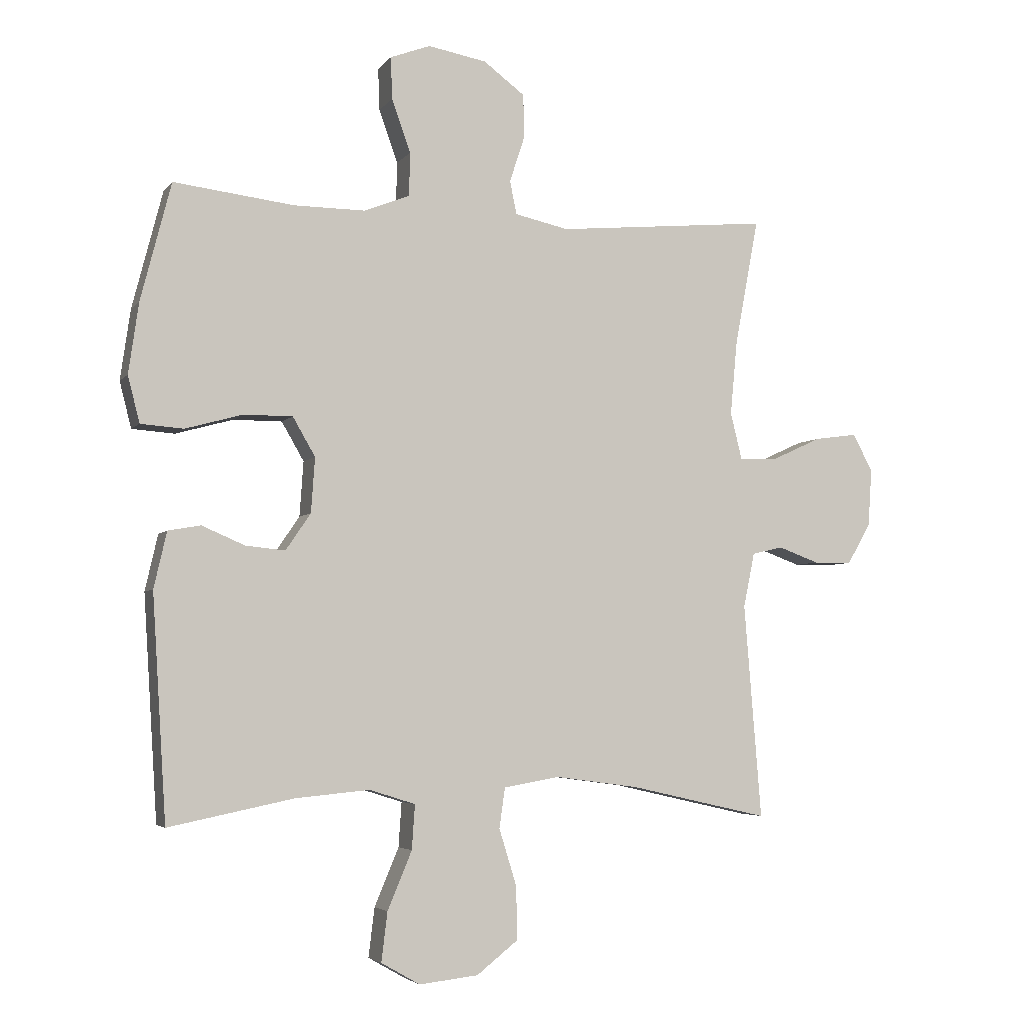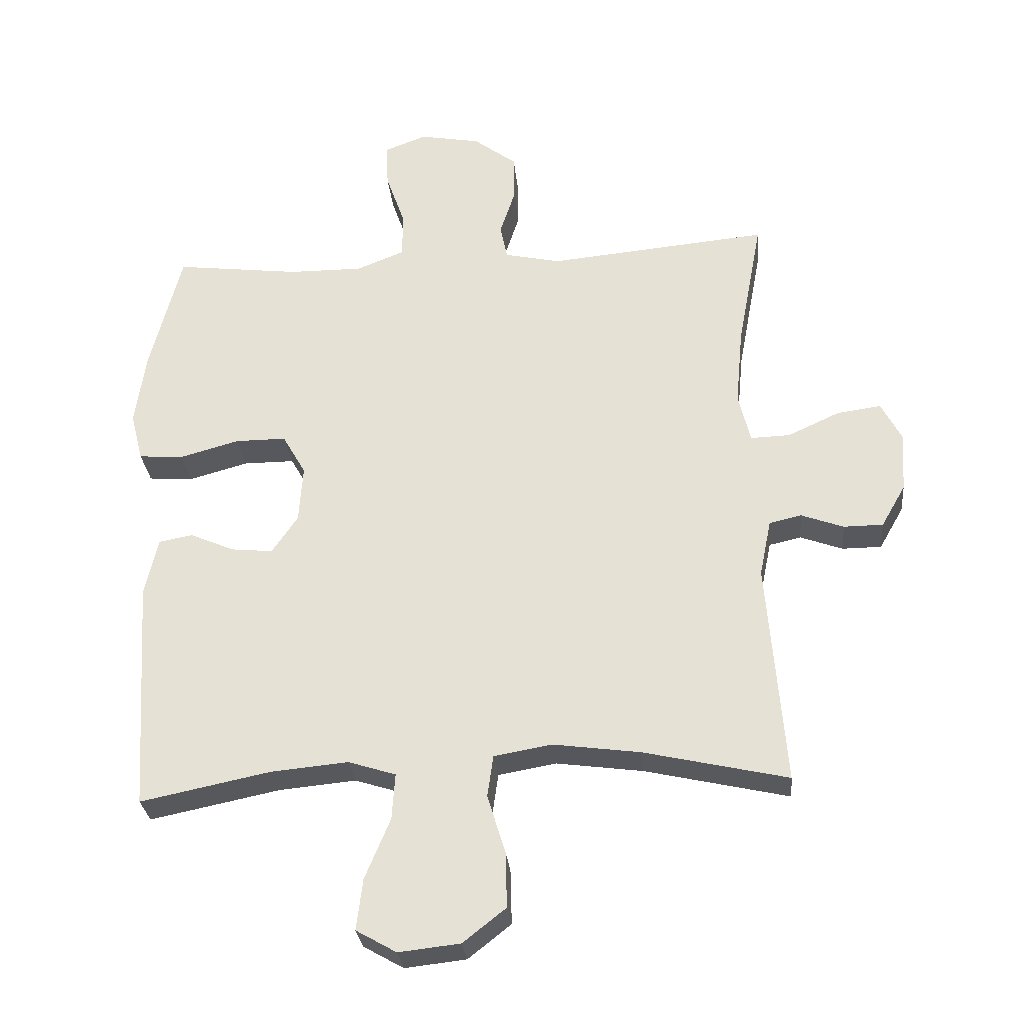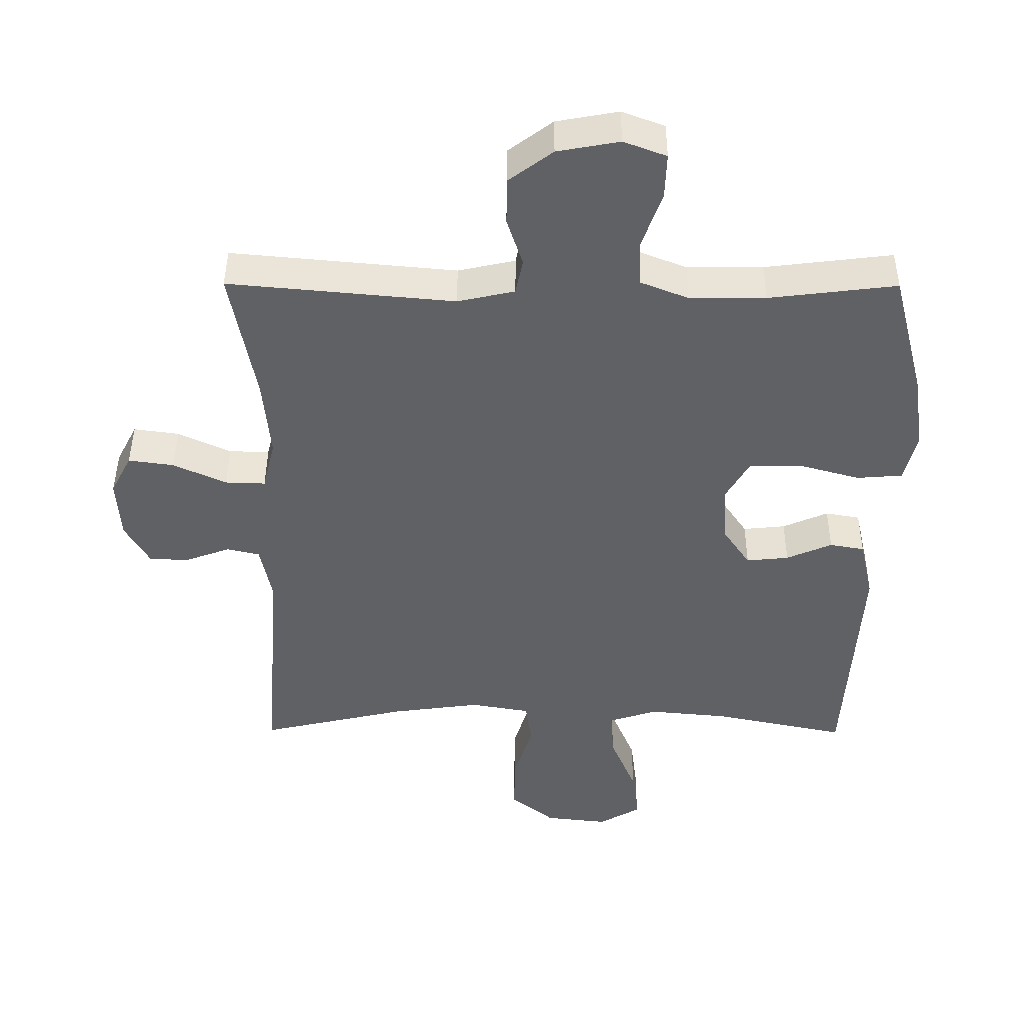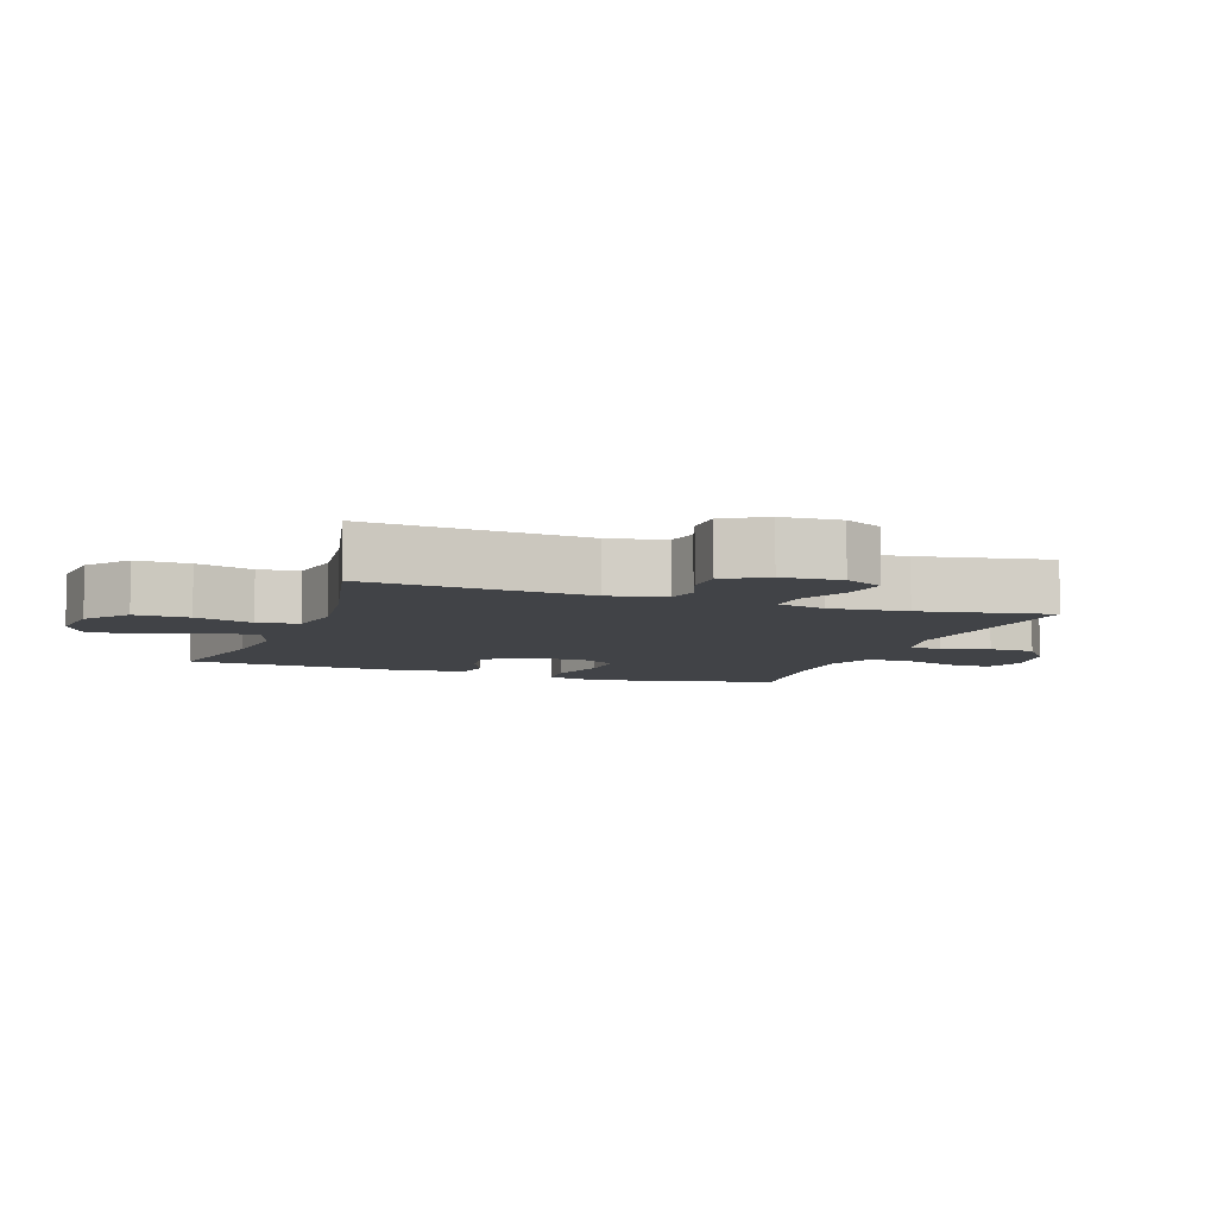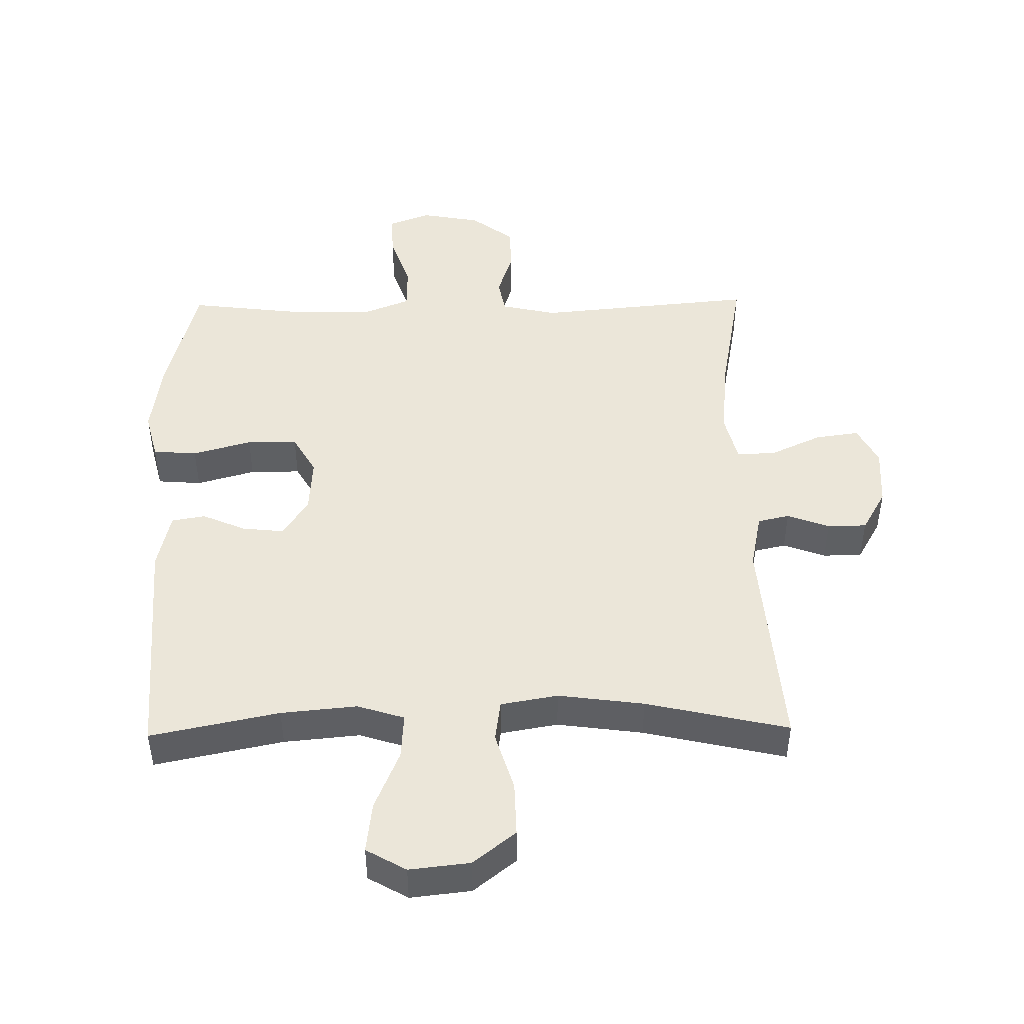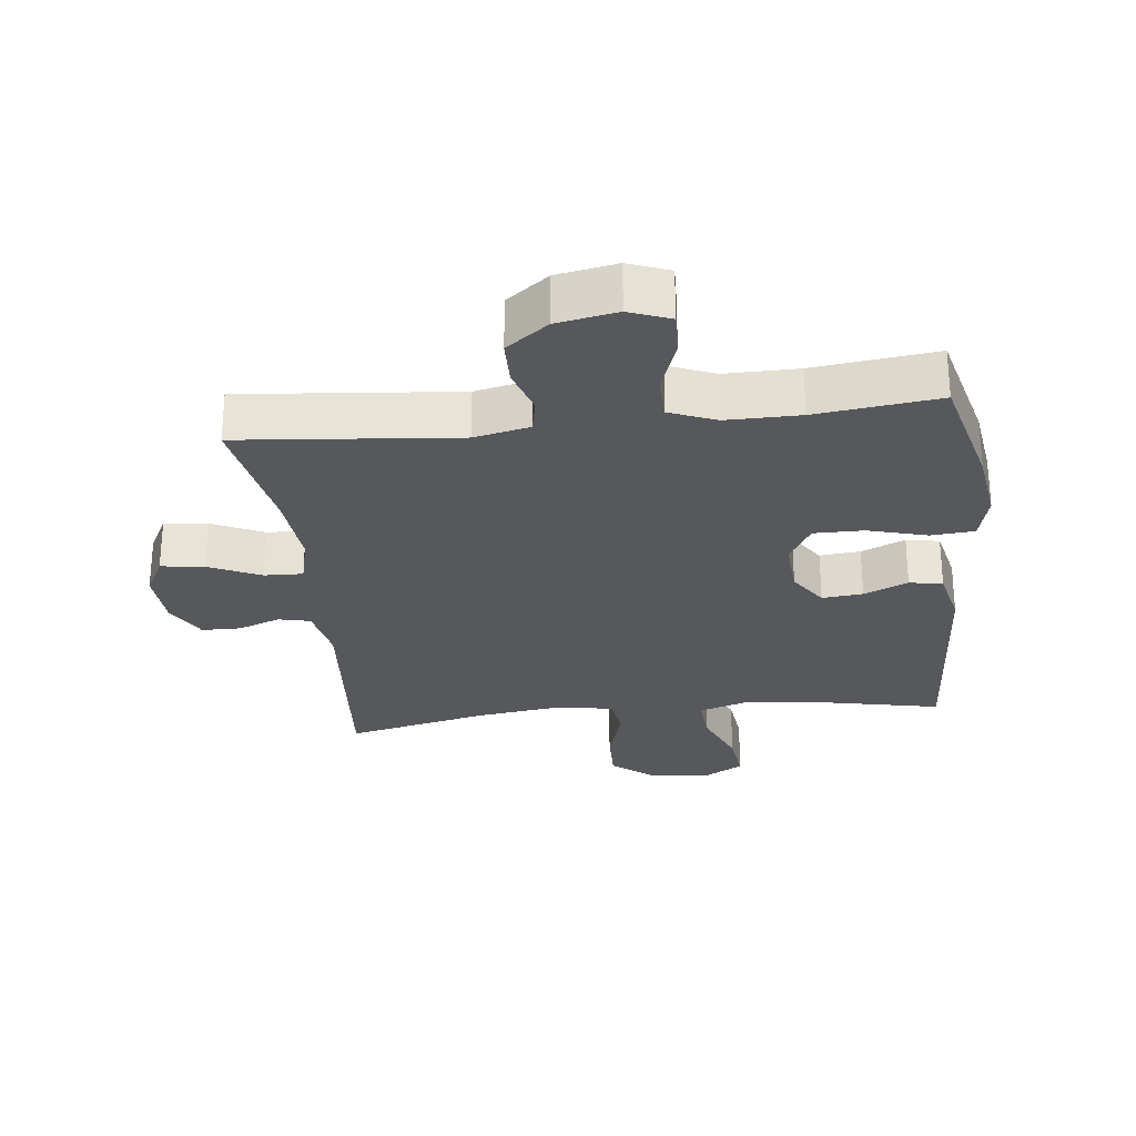
<metadata>
{"format":"obj","ext":"obj","renderer":"f3d","projection":"perspective","resolution":1024,"background":"white","views":[{"elev":-4.3,"azim":160.9,"up":"+Z"},{"elev":-28.9,"azim":-174.5,"up":"+Z"},{"elev":43.5,"azim":0.3,"up":"+Z"},{"elev":-7.2,"azim":-109.6,"up":"+Y"},{"elev":47.1,"azim":179.1,"up":"+Y"},{"elev":-27.9,"azim":6.4,"up":"+Y"}]}
</metadata>
<code>
o path4226
v -0.449 0.0375 0.2863
v -0.4376 0.0375 0.1646
v -0.4565 0.0375 0.08789
v -0.518 0.0375 0.08999
v -0.5993 0.0375 0.1273
v -0.6686 0.0375 0.1367
v -0.7005 0.0375 0.07563
v -0.6945 0.0375 -0.01744
v -0.6564 0.0375 -0.08369
v -0.5947 0.0375 -0.0842
v -0.528 0.0375 -0.0598
v -0.4778 0.0375 -0.07125
v -0.4596 0.0375 -0.1602
v -0.4876 0.0375 -0.5098
v -0.2618 0.0375 -0.4587
v -0.1259 0.0375 -0.4405
v -0.03516 0.0375 -0.4562
v -0.02586 0.0375 -0.5215
v -0.05414 0.0375 -0.6134
v -0.05616 0.0375 -0.6997
v 0.01104 0.0375 -0.7527
v 0.107 0.0375 -0.7634
v 0.1702 0.0375 -0.7274
v 0.1603 0.0375 -0.6472
v 0.1208 0.0375 -0.5527
v 0.1158 0.0375 -0.4804
v 0.1903 0.0375 -0.4568
v 0.3105 0.0375 -0.468
v 0.5143 0.0375 -0.5098
v 0.5371 0.0375 -0.1457
v 0.5163 0.0375 -0.05417
v 0.4634 0.0375 -0.04476
v 0.3939 0.0375 -0.07468
v 0.3292 0.0375 -0.08132
v 0.2885 0.0375 -0.02183
v 0.2823 0.0375 0.06755
v 0.3187 0.0375 0.1308
v 0.3984 0.0375 0.1306
v 0.4916 0.0375 0.1049
v 0.5611 0.0375 0.1102
v 0.5802 0.0375 0.1856
v 0.5638 0.0375 0.3004
v 0.5143 0.0375 0.4919
v 0.3195 0.0375 0.4682
v 0.2034 0.0375 0.4674
v 0.1289 0.0375 0.4969
v 0.1275 0.0375 0.5671
v 0.1579 0.0375 0.6533
v 0.1605 0.0375 0.7218
v 0.09516 0.0375 0.7464
v 0.000118 0.0375 0.729
v -0.06696 0.0375 0.6788
v -0.06805 0.0375 0.607
v -0.04389 0.0375 0.5332
v -0.05487 0.0375 0.479
v -0.1425 0.0375 0.4598
v -0.4876 0.0375 0.4919
v -0.449 -0.0375 0.2863
v -0.4376 -0.0375 0.1646
v -0.4565 -0.0375 0.08789
v -0.518 -0.0375 0.08999
v -0.5993 -0.0375 0.1273
v -0.6686 -0.0375 0.1367
v -0.7005 -0.0375 0.07563
v -0.6945 -0.0375 -0.01744
v -0.6564 -0.0375 -0.08369
v -0.5947 -0.0375 -0.0842
v -0.528 -0.0375 -0.0598
v -0.4778 -0.0375 -0.07125
v -0.4596 -0.0375 -0.1602
v -0.4876 -0.0375 -0.5098
v -0.2618 -0.0375 -0.4587
v -0.1259 -0.0375 -0.4405
v -0.03516 -0.0375 -0.4562
v -0.02586 -0.0375 -0.5215
v -0.05414 -0.0375 -0.6134
v -0.05616 -0.0375 -0.6997
v 0.01104 -0.0375 -0.7527
v 0.107 -0.0375 -0.7634
v 0.1702 -0.0375 -0.7274
v 0.1603 -0.0375 -0.6472
v 0.1208 -0.0375 -0.5527
v 0.1158 -0.0375 -0.4804
v 0.1903 -0.0375 -0.4568
v 0.3105 -0.0375 -0.468
v 0.5143 -0.0375 -0.5098
v 0.5371 -0.0375 -0.1457
v 0.5163 -0.0375 -0.05417
v 0.4634 -0.0375 -0.04476
v 0.3939 -0.0375 -0.07468
v 0.3292 -0.0375 -0.08132
v 0.2885 -0.0375 -0.02183
v 0.2823 -0.0375 0.06755
v 0.3187 -0.0375 0.1308
v 0.3984 -0.0375 0.1306
v 0.4916 -0.0375 0.1049
v 0.5611 -0.0375 0.1102
v 0.5802 -0.0375 0.1856
v 0.5638 -0.0375 0.3004
v 0.5143 -0.0375 0.4919
v 0.3195 -0.0375 0.4682
v 0.2034 -0.0375 0.4674
v 0.1289 -0.0375 0.4969
v 0.1275 -0.0375 0.5671
v 0.1579 -0.0375 0.6533
v 0.1605 -0.0375 0.7218
v 0.09516 -0.0375 0.7464
v 0.000118 -0.0375 0.729
v -0.06696 -0.0375 0.6788
v -0.06805 -0.0375 0.607
v -0.04389 -0.0375 0.5332
v -0.05487 -0.0375 0.479
v -0.1425 -0.0375 0.4598
v -0.4876 -0.0375 0.4919
v 0.1605 0.0375 0.7218
v 0.1605 0.0375 0.7218
v 0.09516 0.0375 0.7464
v 0.000118 0.0375 0.729
v -0.06696 0.0375 0.6788
v 0.1579 0.0375 0.6533
v -0.06805 0.0375 0.607
v 0.1275 0.0375 0.5671
v -0.04389 0.0375 0.5332
v 0.1289 0.0375 0.4969
v 0.1289 0.0375 0.4969
v -0.05487 0.0375 0.479
v -0.05487 0.0375 0.479
v 0.2034 0.0375 0.4674
v 0.5143 0.0375 0.4919
v 0.5143 0.0375 0.4919
v 0.3195 0.0375 0.4682
v -0.1425 0.0375 0.4598
v -0.4876 0.0375 0.4919
v -0.4876 0.0375 0.4919
v 0.5638 0.0375 0.3004
v -0.449 0.0375 0.2863
v 0.5802 0.0375 0.1856
v -0.4376 0.0375 0.1646
v 0.5611 0.0375 0.1102
v 0.5611 0.0375 0.1102
v 0.3187 0.0375 0.1308
v 0.3984 0.0375 0.1306
v -0.4565 0.0375 0.08789
v -0.4565 0.0375 0.08789
v -0.5993 0.0375 0.1273
v -0.6686 0.0375 0.1367
v -0.6686 0.0375 0.1367
v -0.7005 0.0375 0.07563
v 0.2823 0.0375 0.06755
v 0.4916 0.0375 0.1049
v -0.518 0.0375 0.08999
v -0.6945 0.0375 -0.01744
v 0.2885 0.0375 -0.02183
v -0.6564 0.0375 -0.08369
v 0.3292 0.0375 -0.08132
v 0.3292 0.0375 -0.08132
v 0.5163 0.0375 -0.05417
v 0.5163 0.0375 -0.05417
v 0.4634 0.0375 -0.04476
v 0.3939 0.0375 -0.07468
v 0.5371 0.0375 -0.1457
v -0.528 0.0375 -0.0598
v -0.4778 0.0375 -0.07125
v -0.4778 0.0375 -0.07125
v -0.5947 0.0375 -0.0842
v -0.4596 0.0375 -0.1602
v 0.5143 0.0375 -0.5098
v 0.5143 0.0375 -0.5098
v 0.3105 0.0375 -0.468
v 0.1903 0.0375 -0.4568
v -0.1259 0.0375 -0.4405
v -0.03516 0.0375 -0.4562
v -0.03516 0.0375 -0.4562
v -0.2618 0.0375 -0.4587
v -0.02586 0.0375 -0.5215
v 0.1158 0.0375 -0.4804
v 0.1158 0.0375 -0.4804
v 0.1208 0.0375 -0.5527
v -0.4876 0.0375 -0.5098
v -0.4876 0.0375 -0.5098
v -0.05414 0.0375 -0.6134
v 0.1603 0.0375 -0.6472
v -0.05616 0.0375 -0.6997
v 0.1702 0.0375 -0.7274
v 0.1702 0.0375 -0.7274
v 0.01104 0.0375 -0.7527
v 0.107 0.0375 -0.7634
v 0.1605 -0.0375 0.7218
v 0.1605 -0.0375 0.7218
v 0.09516 -0.0375 0.7464
v 0.000118 -0.0375 0.729
v -0.06696 -0.0375 0.6788
v 0.1579 -0.0375 0.6533
v -0.06805 -0.0375 0.607
v 0.1275 -0.0375 0.5671
v -0.04389 -0.0375 0.5332
v 0.1289 -0.0375 0.4969
v 0.1289 -0.0375 0.4969
v -0.05487 -0.0375 0.479
v -0.05487 -0.0375 0.479
v 0.2034 -0.0375 0.4674
v 0.5143 -0.0375 0.4919
v 0.5143 -0.0375 0.4919
v 0.3195 -0.0375 0.4682
v -0.1425 -0.0375 0.4598
v -0.4876 -0.0375 0.4919
v -0.4876 -0.0375 0.4919
v 0.5638 -0.0375 0.3004
v -0.449 -0.0375 0.2863
v 0.5802 -0.0375 0.1856
v -0.4376 -0.0375 0.1646
v 0.5611 -0.0375 0.1102
v 0.5611 -0.0375 0.1102
v 0.3187 -0.0375 0.1308
v 0.3984 -0.0375 0.1306
v -0.4565 -0.0375 0.08789
v -0.4565 -0.0375 0.08789
v -0.5993 -0.0375 0.1273
v -0.6686 -0.0375 0.1367
v -0.6686 -0.0375 0.1367
v -0.7005 -0.0375 0.07563
v 0.2823 -0.0375 0.06755
v 0.4916 -0.0375 0.1049
v -0.518 -0.0375 0.08999
v -0.6945 -0.0375 -0.01744
v 0.2885 -0.0375 -0.02183
v -0.6564 -0.0375 -0.08369
v 0.3292 -0.0375 -0.08132
v 0.3292 -0.0375 -0.08132
v 0.5163 -0.0375 -0.05417
v 0.5163 -0.0375 -0.05417
v 0.4634 -0.0375 -0.04476
v 0.3939 -0.0375 -0.07468
v 0.5371 -0.0375 -0.1457
v -0.528 -0.0375 -0.0598
v -0.4778 -0.0375 -0.07125
v -0.4778 -0.0375 -0.07125
v -0.5947 -0.0375 -0.0842
v -0.4596 -0.0375 -0.1602
v 0.5143 -0.0375 -0.5098
v 0.5143 -0.0375 -0.5098
v 0.3105 -0.0375 -0.468
v 0.1903 -0.0375 -0.4568
v -0.1259 -0.0375 -0.4405
v -0.03516 -0.0375 -0.4562
v -0.03516 -0.0375 -0.4562
v -0.2618 -0.0375 -0.4587
v -0.02586 -0.0375 -0.5215
v 0.1158 -0.0375 -0.4804
v 0.1158 -0.0375 -0.4804
v 0.1208 -0.0375 -0.5527
v -0.4876 -0.0375 -0.5098
v -0.4876 -0.0375 -0.5098
v -0.05414 -0.0375 -0.6134
v 0.1603 -0.0375 -0.6472
v -0.05616 -0.0375 -0.6997
v 0.1702 -0.0375 -0.7274
v 0.1702 -0.0375 -0.7274
v 0.01104 -0.0375 -0.7527
v 0.107 -0.0375 -0.7634
f 259 255 254
f 209 205 206
f 236 216 235
f 215 204 214
f 247 239 252
f 208 204 215
f 234 242 240
f 223 210 215
f 191 193 190
f 249 248 251
f 232 234 230
f 249 245 248
f 221 218 219
f 222 199 205
f 226 239 244
f 242 228 243
f 222 216 226
f 193 191 195
f 196 195 194
f 233 228 242
f 238 224 225
f 201 197 222
f 243 245 249
f 202 204 208
f 226 216 239
f 233 234 232
f 188 190 193
f 255 259 260
f 226 245 243
f 194 191 192
f 214 201 222
f 254 256 259
f 226 244 245
f 255 260 257
f 225 218 221
f 194 195 191
f 218 225 224
f 195 196 197
f 235 216 224
f 251 254 255
f 201 214 204
f 238 225 227
f 222 211 216
f 234 233 242
f 211 205 209
f 244 239 247
f 235 224 238
f 197 199 222
f 199 197 196
f 222 205 211
f 212 210 223
f 210 208 215
f 216 236 239
f 248 254 251
f 228 226 243
f 116 50 107 189
f 50 51 108 107
f 51 52 109 108
f 48 49 106 105
f 52 53 110 109
f 47 48 105 104
f 53 54 111 110
f 125 47 104 198
f 54 127 200 111
f 45 46 103 102
f 130 44 101 203
f 55 56 113 112
f 44 45 102 101
f 56 134 207 113
f 42 43 100 99
f 57 1 58 114
f 41 42 99 98
f 1 2 59 58
f 140 41 98 213
f 37 38 95 94
f 2 144 217 59
f 5 147 220 62
f 6 7 64 63
f 36 37 94 93
f 39 40 97 96
f 38 39 96 95
f 4 5 62 61
f 3 4 61 60
f 7 8 65 64
f 35 36 93 92
f 8 9 66 65
f 156 35 92 229
f 158 32 89 231
f 32 33 90 89
f 30 31 88 87
f 11 164 237 68
f 10 11 68 67
f 9 10 67 66
f 12 13 70 69
f 33 34 91 90
f 168 30 87 241
f 28 29 86 85
f 27 28 85 84
f 16 173 246 73
f 15 16 73 72
f 17 18 75 74
f 177 27 84 250
f 25 26 83 82
f 180 15 72 253
f 13 14 71 70
f 18 19 76 75
f 24 25 82 81
f 19 20 77 76
f 185 24 81 258
f 20 21 78 77
f 22 23 80 79
f 21 22 79 78
f 186 181 182
f 136 133 132
f 163 162 143
f 142 141 131
f 174 179 166
f 135 142 131
f 161 167 169
f 150 142 137
f 118 117 120
f 176 178 175
f 159 157 161
f 176 175 172
f 148 146 145
f 149 132 126
f 153 171 166
f 169 170 155
f 149 153 143
f 120 122 118
f 123 121 122
f 160 169 155
f 165 152 151
f 128 149 124
f 170 176 172
f 129 135 131
f 153 166 143
f 160 159 161
f 115 120 117
f 182 187 186
f 153 170 172
f 121 119 118
f 141 149 128
f 181 186 183
f 153 172 171
f 182 184 187
f 152 148 145
f 121 118 122
f 145 151 152
f 122 124 123
f 162 151 143
f 178 182 181
f 128 131 141
f 165 154 152
f 149 143 138
f 161 169 160
f 138 136 132
f 171 174 166
f 162 165 151
f 124 149 126
f 126 123 124
f 149 138 132
f 139 150 137
f 137 142 135
f 143 166 163
f 175 178 181
f 155 170 153

</code>
